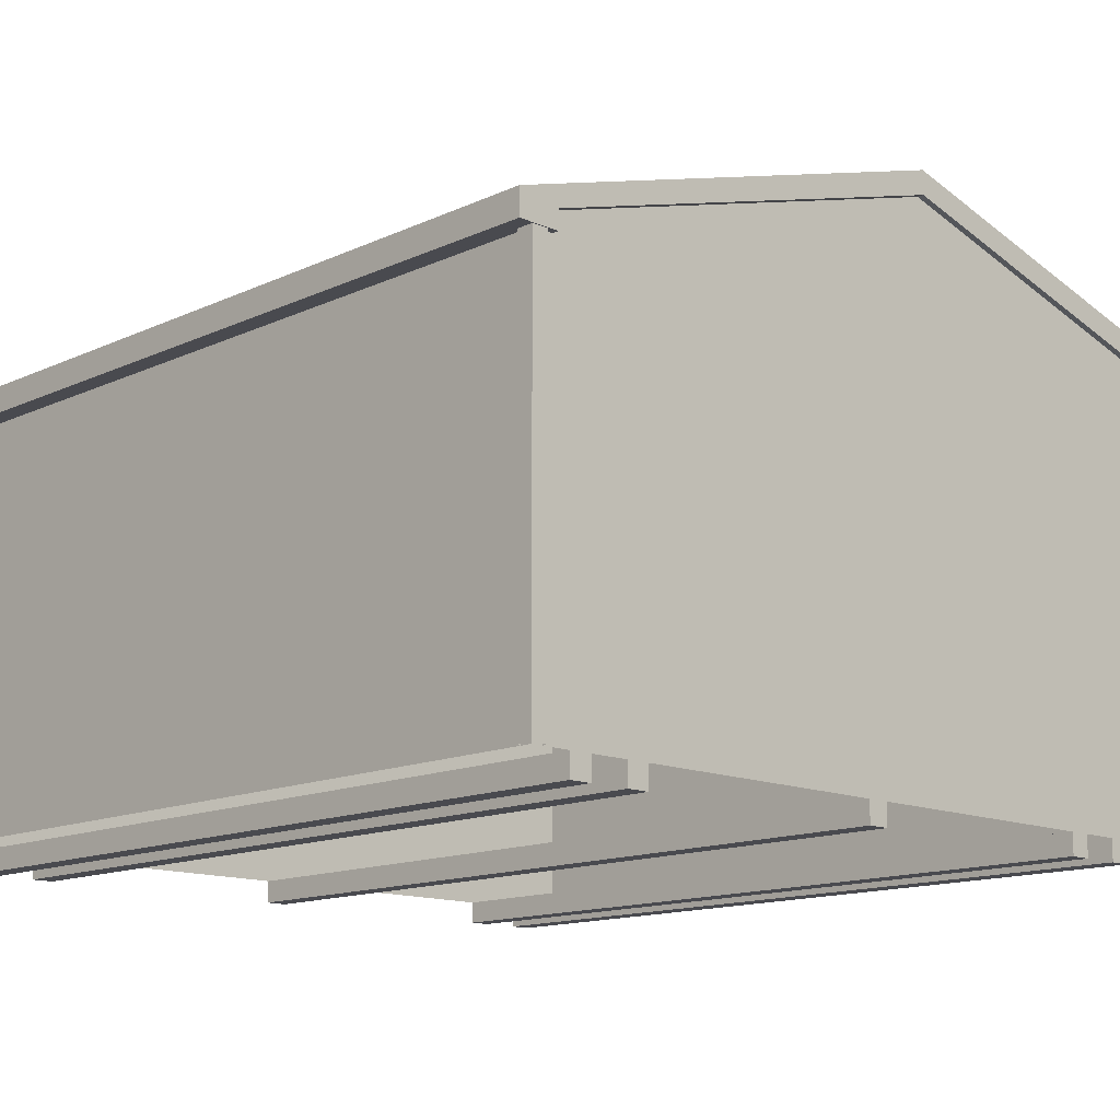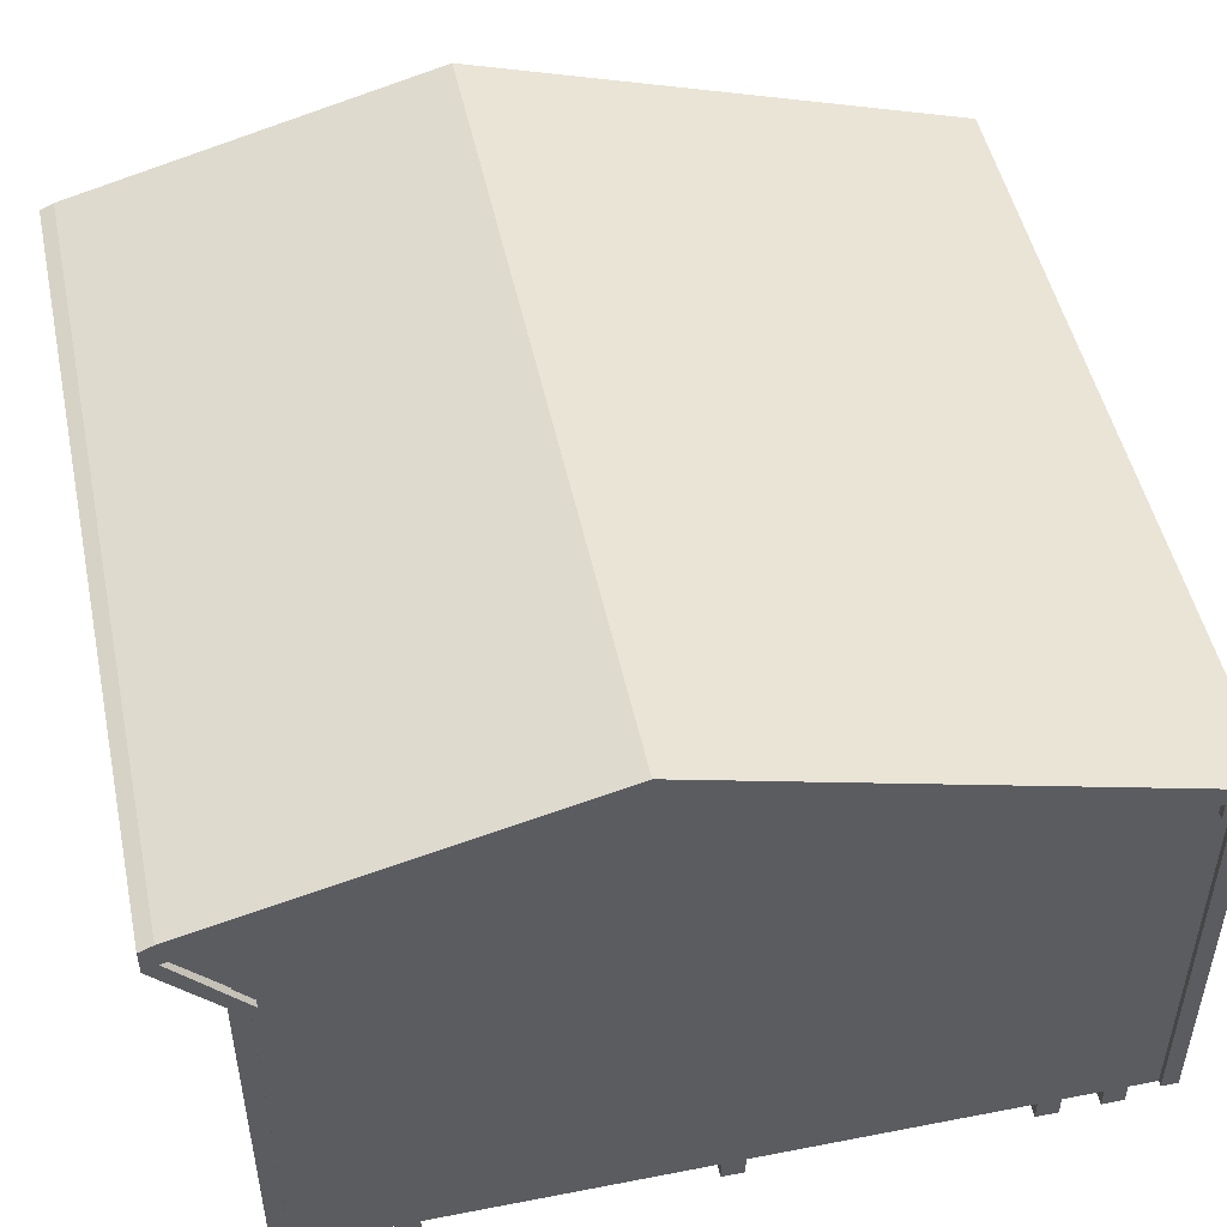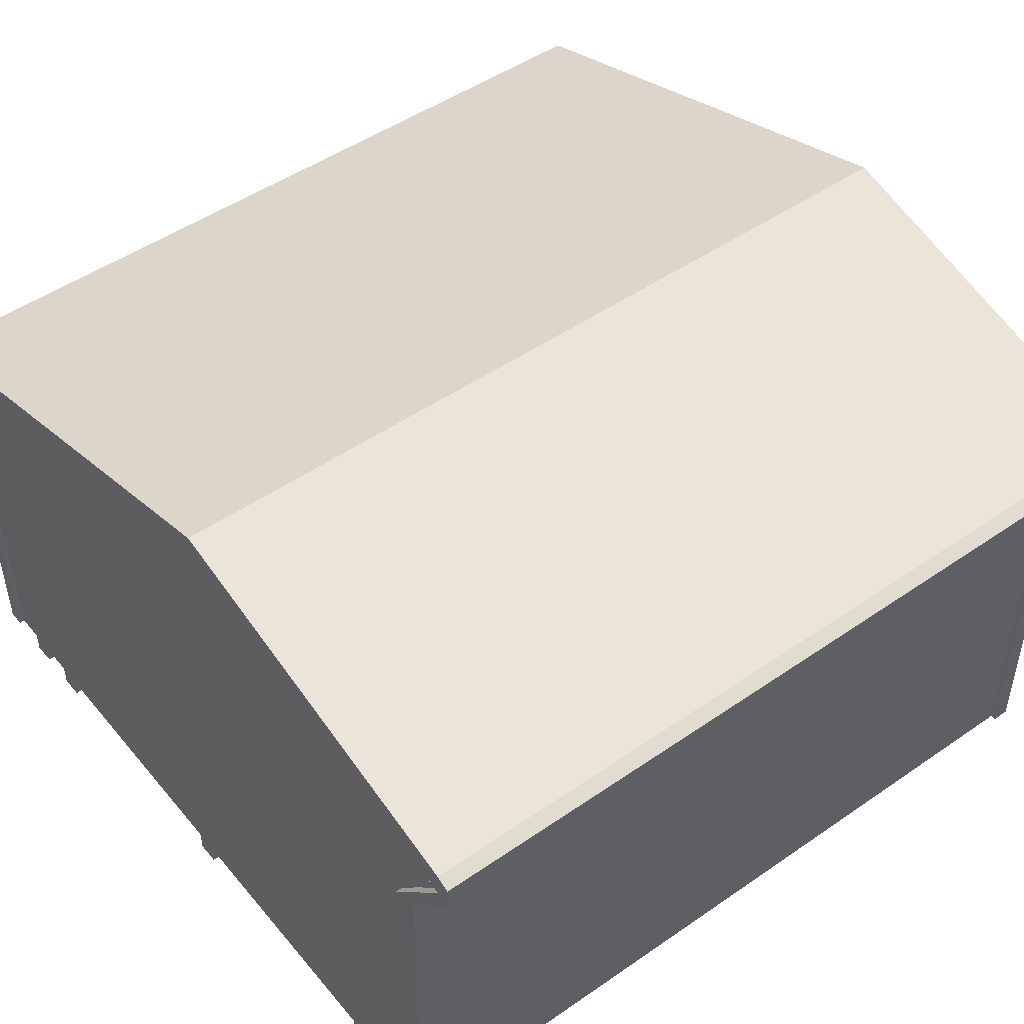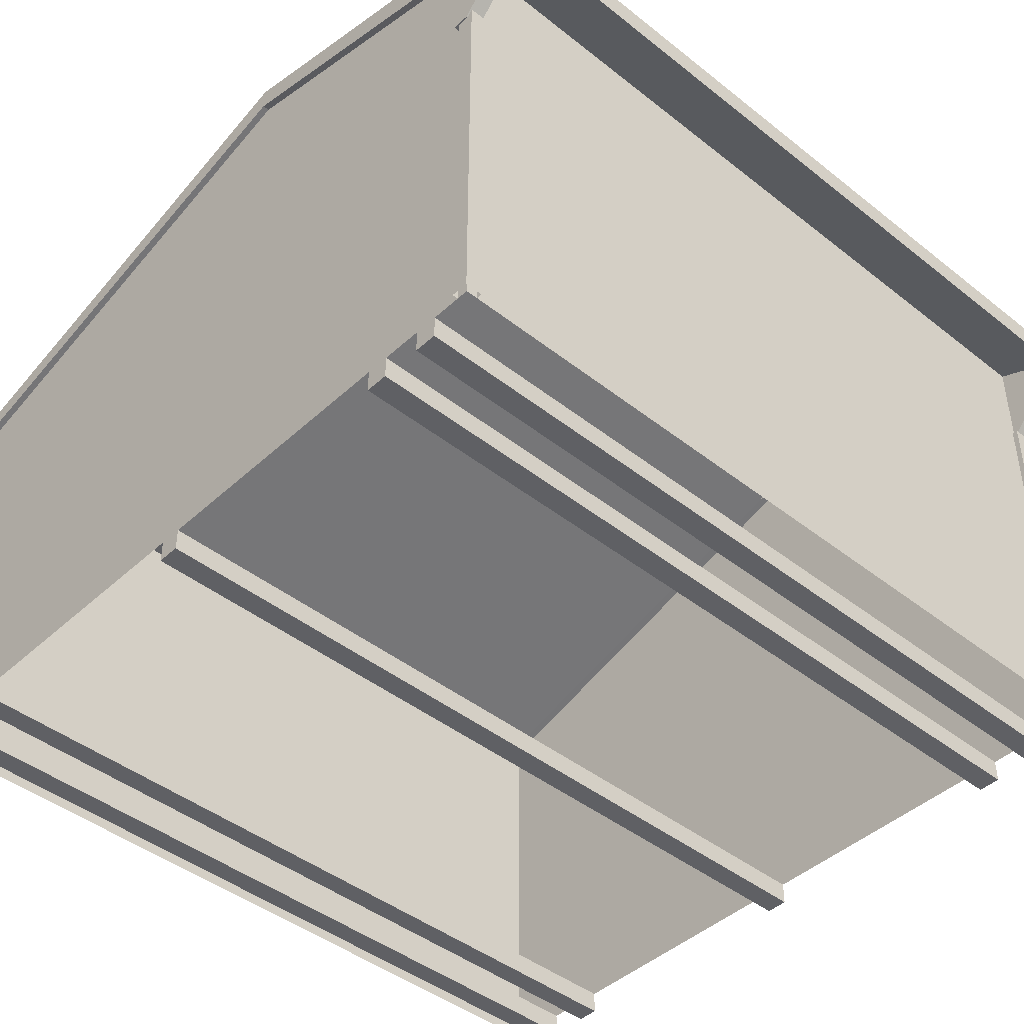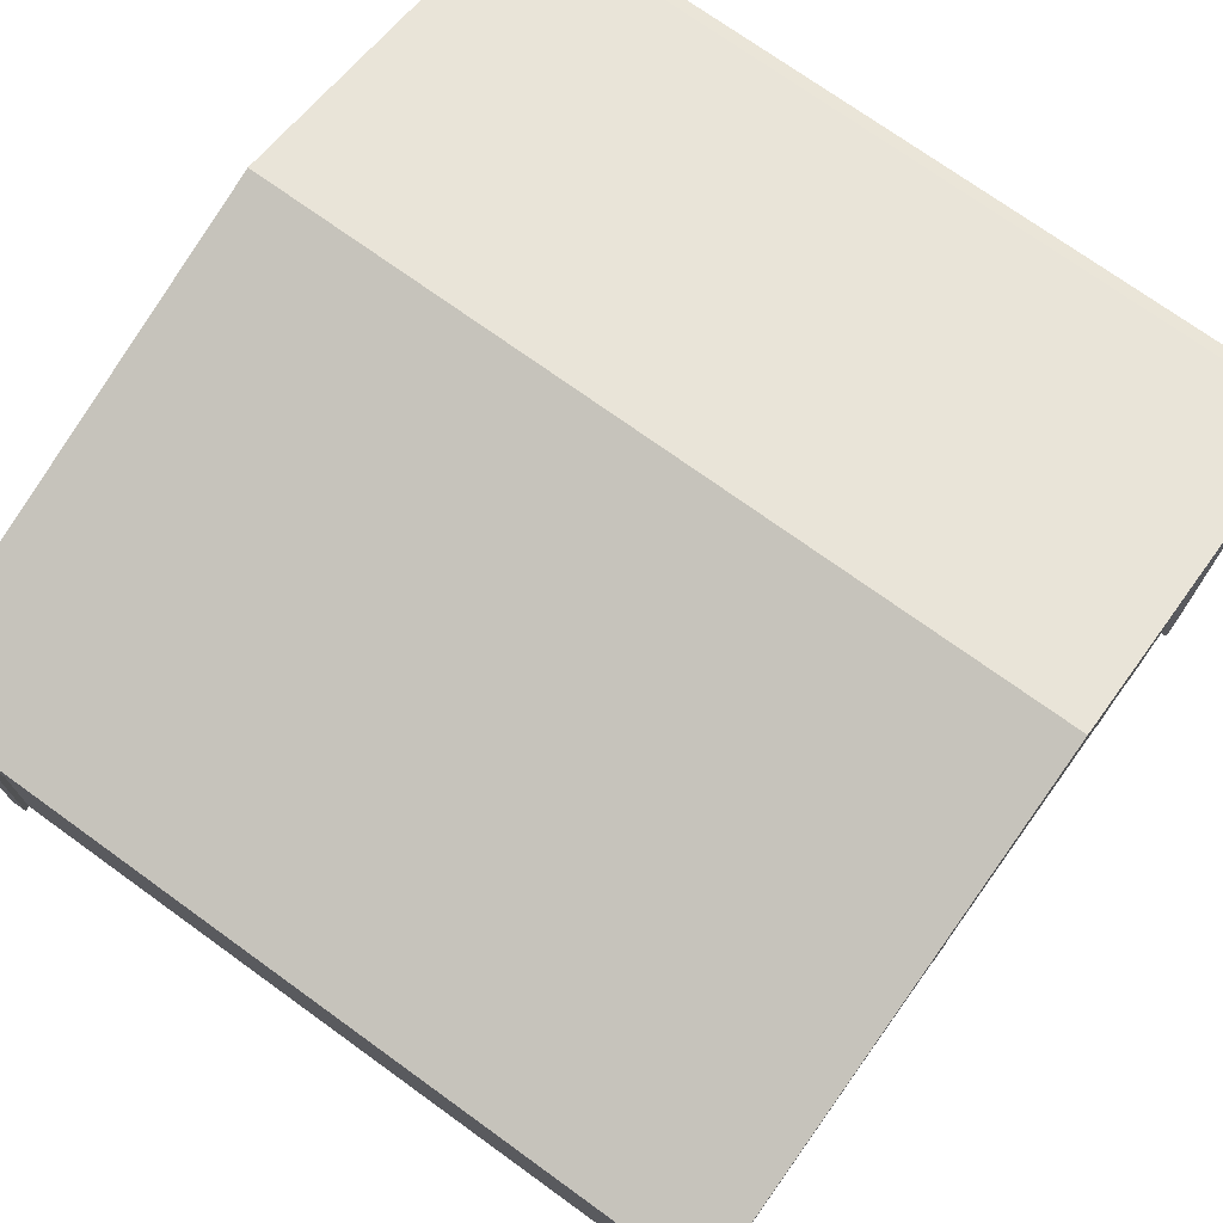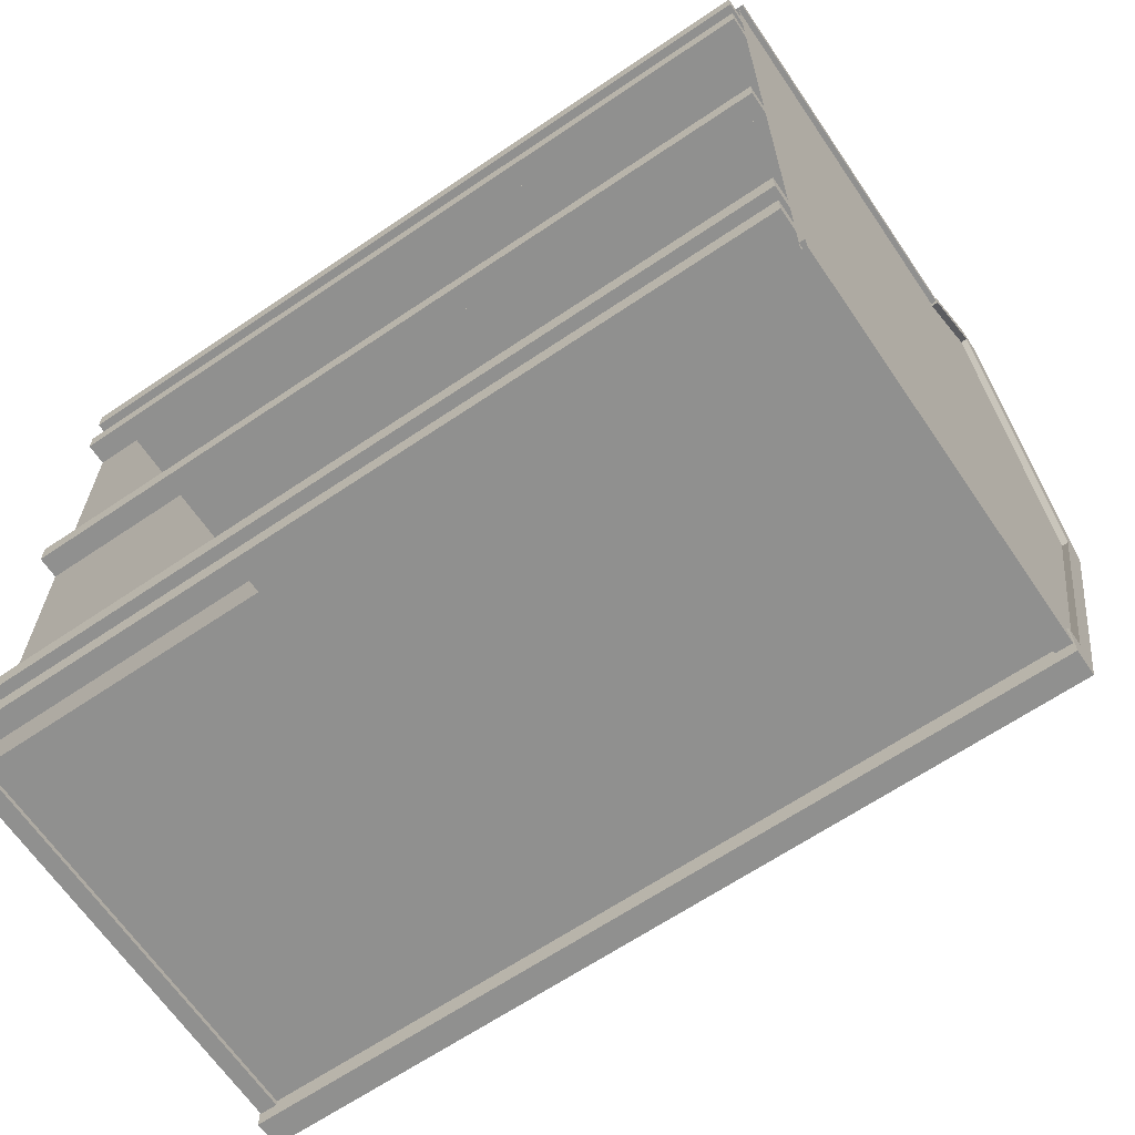
<metadata>
{"format":"obj","ext":"obj","renderer":"f3d","projection":"perspective","resolution":1024,"background":"white","views":[{"elev":-13.6,"azim":-134.2,"up":"+Y"},{"elev":49.6,"azim":77.9,"up":"+Y"},{"elev":48.6,"azim":-37.7,"up":"+Y"},{"elev":-43.9,"azim":-42.9,"up":"+Y"},{"elev":73.1,"azim":-144.2,"up":"+Y"},{"elev":-65.5,"azim":34.2,"up":"+Z"}]}
</metadata>
<code>
o Quaker Sheds_12x12.obj
g default
v 1.788 2.635 0.2698
v -1.788 2.635 0.2698
v 1.788 2.186 1.942
v -1.788 2.186 1.942
v 1.788 2.303 1.942
v -1.788 2.303 1.942
v 1.788 2.744 0.27
v -1.788 2.744 0.27
v 1.86 2.16 2.005
v 1.788 2.276 2.005
v 1.86 2.303 1.942
v 1.86 2.276 2.005
v 1.788 2.16 2.005
v 1.788 1.832 1.721
v 1.788 1.832 1.645
v 1.86 2.186 1.942
v 1.86 1.832 1.721
v 1.86 1.832 1.645
v 1.86 2.744 0.27
v 1.86 2.635 0.2698
v 1.788 2.052 -2.005
v 1.86 2.052 -2.005
v 1.788 2.017 -1.815
v 1.788 1.932 -1.815
v 1.788 1.932 -2.005
v 1.86 1.932 -2.005
v 1.86 2.017 -1.815
v 1.86 1.932 -1.815
v -1.86 2.16 2.005
v -1.788 2.276 2.005
v -1.86 2.303 1.942
v -1.86 2.276 2.005
v -1.788 2.16 2.005
v -1.788 1.832 1.721
v -1.788 1.832 1.645
v -1.86 2.186 1.942
v -1.86 1.832 1.645
v -1.86 1.832 1.721
v -1.86 2.744 0.27
v -1.86 2.635 0.2698
v -1.788 2.052 -2.005
v -1.86 2.052 -2.005
v -1.788 2.017 -1.815
v -1.788 1.932 -1.815
v -1.788 1.932 -2.005
v -1.86 1.932 -1.815
v -1.86 1.932 -2.005
v -1.86 2.017 -1.815
v 1.778 0.1016 -1.937
v 1.854 0.1016 -1.86
v 1.854 0.1016 -1.937
v 1.778 1.972 -1.937
v 1.854 1.972 -1.937
v 1.854 1.972 -1.86
v 1.778 0.1016 1.746
v 1.854 0.1016 1.67
v 1.854 0.1016 1.746
v 1.778 1.862 1.746
v 1.854 1.862 1.746
v 1.854 1.862 1.67
v -1.778 0.1016 -1.937
v -1.854 0.1016 -1.86
v -1.854 0.1016 -1.937
v -1.778 1.972 -1.937
v -1.854 1.972 -1.937
v -1.854 1.972 -1.86
v -1.778 0.1016 1.746
v -1.854 0.1016 1.67
v -1.854 0.1016 1.746
v -1.778 1.862 1.746
v -1.854 1.862 1.746
v -1.854 1.862 1.67
v 1.778 0.1016 -1.911
v 1.778 1.972 -1.911
v -1.778 1.972 -1.911
v -1.778 0.1016 -1.911
v 1.829 1.972 -1.86
v 1.829 0.1016 -1.86
v 1.829 0.1016 1.67
v 1.829 1.862 1.67
v 1.778 1.862 1.721
v 1.778 0.1016 1.721
v -1.778 0.1016 1.721
v -1.778 1.862 1.721
v -1.829 1.972 -1.86
v -1.829 0.1016 -1.86
v -1.829 0.1016 1.67
v -1.829 1.862 1.67
v -1.811 1.832 1.645
v -1.811 1.832 1.721
v -1.811 2.16 2.005
v -1.811 2.276 2.005
v -1.811 2.303 1.942
v -1.811 2.744 0.27
v -1.811 2.052 -2.005
v -1.811 1.932 -2.005
v -1.811 1.932 -1.815
v -1.811 2.017 -1.815
v -1.811 2.635 0.2698
v -1.811 2.186 1.942
v 1.811 1.832 1.645
v 1.811 1.832 1.721
v 1.811 2.16 2.005
v 1.811 2.276 2.005
v 1.811 2.303 1.942
v 1.811 2.744 0.27
v 1.811 2.052 -2.005
v 1.811 1.932 -2.005
v 1.811 1.932 -1.815
v 1.811 2.017 -1.815
v 1.811 2.635 0.2698
v 1.811 2.186 1.942
v -1.829 0.1016 -1.732
v 1.829 0.1016 -1.732
v 1.829 0.1016 -1.63
v -1.829 0.1016 -1.63
v -1.829 0 -1.732
v -1.829 0 -1.63
v 1.829 0 -1.63
v 1.829 0 -1.732
v -1.829 0.1016 -1.452
v 1.829 0.1016 -1.452
v 1.829 0.1016 -1.35
v -1.829 0.1016 -1.35
v -1.829 0 -1.452
v -1.829 0 -1.35
v 1.829 0 -1.35
v 1.829 0 -1.452
v -1.829 0.1016 1.542
v 1.829 0.1016 1.542
v 1.829 0.1016 1.44
v -1.829 0.1016 1.44
v -1.829 0 1.542
v -1.829 0 1.44
v 1.829 0 1.44
v 1.829 0 1.542
v -1.829 0.1016 1.262
v 1.829 0.1016 1.262
v 1.829 0.1016 1.16
v -1.829 0.1016 1.16
v -1.829 0 1.262
v -1.829 0 1.16
v 1.829 0 1.16
v 1.829 0 1.262
v -1.829 0.1016 -0.1458
v 1.829 0.1016 -0.1458
v 1.829 0.1016 -0.0442
v -1.829 0.1016 -0.0442
v -1.829 0 -0.1458
v -1.829 0 -0.0442
v 1.829 0 -0.0442
v 1.829 0 -0.1458
v 1.829 0.1016 -1.815
v 1.829 1.832 -1.815
v 1.829 2.017 -1.815
v 1.829 0.1016 -0.04674
v 1.829 1.832 -0.04674
v 1.829 2.635 0.2698
v 1.829 0.1016 1.142
v 1.829 1.832 1.142
v 1.829 2.19 1.945
v 1.829 1.932 1.721
v 1.829 1.832 1.721
v 1.829 1.932 -1.911
v 1.829 1.832 -1.911
v 1.829 0.1016 1.721
v 1.829 0.1016 -1.911
v 1.86 2.187 1.942
v 1.86 2.16 2.005
v 1.86 2.303 1.942
v 1.86 2.276 2.005
v 1.86 2.186 1.942
v 1.86 1.832 1.721
v 1.86 1.832 1.645
v 1.86 2.744 0.27
v 1.86 2.635 0.2698
v 1.86 2.052 -2.005
v 1.86 1.932 -2.005
v 1.86 2.017 -1.815
v 1.86 1.932 -1.815
v -1.829 0.1016 -1.815
v -1.829 1.832 -1.815
v -1.829 2.017 -1.815
v -1.829 0.1016 -0.04674
v -1.829 1.832 -0.04674
v -1.829 2.635 0.2698
v -1.829 0.1016 1.142
v -1.829 1.832 1.142
v -1.829 2.19 1.945
v -1.829 1.932 1.721
v -1.829 1.832 1.721
v -1.829 1.932 -1.911
v -1.829 1.832 -1.911
v -1.829 0.1016 1.721
v -1.829 0.1016 -1.911
v -1.86 2.187 1.942
v -1.86 2.16 2.005
v -1.86 2.303 1.942
v -1.86 2.276 2.005
v -1.86 2.186 1.942
v -1.86 1.832 1.645
v -1.86 1.832 1.721
v -1.86 2.744 0.27
v -1.86 2.635 0.2698
v -1.86 2.052 -2.005
v -1.86 1.932 -1.815
v -1.86 1.932 -2.005
v -1.86 2.017 -1.815
v 1.788 1.832 1.645
v 1.788 2.187 1.942
v 1.788 2.325 1.616
v 1.788 1.969 1.318
v -1.788 1.832 1.645
v -1.788 2.187 1.942
v -1.788 2.325 1.616
v -1.788 1.969 1.318
v 1.829 2.312 1.721
v -1.829 2.312 1.721
v 1.829 1.832 1.721
v -1.829 1.832 1.721
v 1.829 0.1016 1.721
v -1.829 0.1016 1.721
v 1.829 1.932 -1.911
v -1.829 1.932 -1.911
v -1.829 1.832 -1.911
v 1.829 1.832 -1.911
v 1.829 0.1016 -1.911
v -1.829 0.1016 -1.911
v -1.829 0.1016 -1.732
v -1.829 0.1016 -1.63
v -1.829 0 -1.732
v -1.829 0 -1.63
v -1.829 0.1016 -1.452
v -1.829 0.1016 -1.35
v -1.829 0 -1.452
v -1.829 0 -1.35
v -1.829 0.1016 1.542
v -1.829 0.1016 1.44
v -1.829 0 1.542
v -1.829 0 1.44
v -1.829 0.1016 1.262
v -1.829 0.1016 1.16
v -1.829 0 1.262
v -1.829 0 1.16
v -1.829 0.1016 -0.1458
v -1.829 0.1016 -0.0442
v -1.829 0 -0.1458
v -1.829 0 -0.0442
v 1.829 0.1016 -1.732
v 1.829 0.1016 -1.63
v 1.829 0 -1.63
v 1.829 0 -1.732
v 1.829 0.1016 -1.452
v 1.829 0.1016 -1.35
v 1.829 0 -1.35
v 1.829 0 -1.452
v 1.829 0.1016 1.542
v 1.829 0.1016 1.44
v 1.829 0 1.44
v 1.829 0 1.542
v 1.829 0.1016 1.262
v 1.829 0.1016 1.16
v 1.829 0 1.16
v 1.829 0 1.262
v 1.829 0.1016 -0.1458
v 1.829 0.1016 -0.0442
v 1.829 0 -0.0442
v 1.829 0 -0.1458
v 1.788 2.16 2.005
v 1.788 1.832 1.721
v 1.788 1.832 1.645
v 1.788 2.187 1.942
v -1.788 2.16 2.005
v -1.788 1.832 1.721
v -1.788 1.832 1.645
v -1.788 2.187 1.942
v 1.86 2.187 1.942
v -1.86 2.187 1.942
v -1.811 2.187 1.942
v 1.811 2.187 1.942
v 1.788 2.744 0.27
v -1.788 2.744 0.27
v 1.788 2.052 -2.005
v 1.788 1.932 -1.815
v 1.788 1.932 -2.005
v -1.788 2.052 -2.005
v -1.788 1.932 -1.815
v -1.788 1.932 -2.005
v 1.788 2.303 1.942
v -1.788 2.303 1.942
v 1.788 2.744 0.27
v -1.788 2.744 0.27
v 1.788 2.276 2.005
v 1.788 2.16 2.005
v -1.788 2.276 2.005
v -1.788 2.16 2.005
v 1.788 2.325 1.616
v -1.788 2.325 1.616
v -1.788 2.187 1.942
v 1.788 2.186 1.942
g Shed
f 167 165 153
f 165 154 153
f 165 164 154
f 164 155 154
f 153 154 156
f 154 157 156
f 154 155 157
f 155 158 157
f 156 157 159
f 157 160 159
f 159 160 166
f 160 163 166
f 157 158 160
f 158 161 160
f 160 162 163
f 161 162 160
g Sides
f 178 179 180
f 177 179 178
f 177 175 179
f 175 176 179
f 174 168 173
f 168 169 173
f 176 170 172
f 176 175 170
f 172 171 169
f 170 171 172
g Shed
f 182 195 181
f 182 193 195
f 192 193 182
f 183 192 182
f 185 181 184
f 185 182 181
f 183 182 185
f 186 183 185
f 191 187 194
f 191 188 187
f 188 184 187
f 188 185 184
f 190 188 191
f 190 189 188
f 186 185 188
f 189 186 188
g Sides
f 208 207 206
f 208 205 207
f 203 205 208
f 204 203 208
f 203 204 198
f 198 204 200
f 199 198 200
f 199 200 197
f 196 201 202
f 197 196 202
f 210 211 209
f 211 212 209
f 215 214 213
f 216 215 213
g Shed
f 220 222 221
f 219 220 221
f 218 220 219
f 217 218 219
f 226 227 228
f 225 226 228
f 223 226 225
f 224 223 225
g Floor
f 230 229 231
f 230 231 232
f 234 233 235
f 234 235 236
f 237 240 239
f 237 238 240
f 241 244 243
f 241 242 244
f 246 245 247
f 246 247 248
f 249 250 251
f 252 249 251
f 253 254 255
f 256 253 255
f 259 258 260
f 258 257 260
f 263 262 264
f 262 261 264
f 265 266 267
f 268 265 267
f 113 114 120
f 113 120 117
f 117 120 118
f 120 119 118
f 115 116 118
f 115 118 119
f 114 113 116
f 114 116 115
f 121 122 128
f 121 128 125
f 125 128 126
f 128 127 126
f 123 124 126
f 123 126 127
f 122 121 124
f 122 124 123
f 145 146 152
f 145 152 149
f 149 152 150
f 152 151 150
f 147 148 150
f 147 150 151
f 146 145 148
f 146 148 147
f 140 143 142
f 140 139 143
f 143 144 141
f 142 143 141
f 138 141 144
f 138 137 141
f 139 140 137
f 139 137 138
f 132 135 134
f 132 131 135
f 135 136 133
f 134 135 133
f 130 133 136
f 130 129 133
f 131 132 129
f 131 129 130
g Sides
f 272 271 270
f 269 272 270
f 276 273 274
f 275 276 274
f 15 101 102
f 15 102 14
f 102 103 14
f 103 13 14
f 103 104 13
f 104 10 13
g Roof
f 104 105 10
f 105 5 10
f 105 106 5
f 106 7 5
f 7 106 107
f 7 107 21
g Sides
f 21 107 108
f 21 108 25
f 25 108 109
f 25 109 24
g Shed
f 109 110 24
f 110 23 24
f 110 111 23
f 111 1 23
f 1 111 112
f 1 112 3
g Sides
f 101 18 17
f 101 17 102
f 17 9 102
f 9 103 102
f 9 12 103
f 12 104 103
g Roof
f 12 11 104
f 11 105 104
f 11 19 105
f 19 106 105
f 106 19 22
f 106 22 107
g Sides
f 107 22 26
f 107 26 108
f 108 26 28
f 108 28 109
g Shed
f 28 27 109
f 27 110 109
f 27 20 110
f 20 111 110
f 111 20 16
f 111 16 112
g Sides
f 37 89 90
f 38 37 90
f 91 38 90
f 91 29 38
f 92 29 91
f 92 32 29
g Roof
f 93 32 92
f 93 31 32
f 94 31 93
f 94 39 31
f 39 94 95
f 42 39 95
g Sides
f 42 95 96
f 47 42 96
f 47 96 97
f 46 47 97
g Shed
f 98 46 97
f 98 48 46
f 99 48 98
f 99 40 48
f 40 99 100
f 36 40 100
g Sides
f 89 35 34
f 90 89 34
f 33 90 34
f 33 91 90
f 30 91 33
f 30 92 91
g Roof
f 6 92 30
f 6 93 92
f 8 93 6
f 8 94 93
f 94 8 41
f 95 94 41
g Sides
f 95 41 45
f 96 95 45
f 96 45 44
f 97 96 44
g Shed
f 43 97 44
f 43 98 97
f 2 98 43
f 2 99 98
f 99 2 4
f 100 99 4
g Sides
f 278 279 89
f 37 278 89
f 280 277 18
f 280 18 101
g Trim
f 58 82 55
f 58 81 82
f 57 59 55
f 59 58 55
f 56 60 57
f 60 59 57
f 80 56 79
f 80 60 56
f 54 77 78
f 50 54 78
f 51 54 50
f 53 54 51
f 53 51 49
f 52 53 49
f 52 49 73
f 74 52 73
f 61 64 76
f 64 75 76
f 63 65 61
f 65 64 61
f 66 63 62
f 66 65 63
f 85 62 86
f 85 66 62
f 72 88 87
f 68 72 87
f 72 68 69
f 71 72 69
f 71 69 67
f 70 71 67
f 83 70 67
f 84 70 83
g Sides
f 288 285 284
f 288 284 287
f 286 283 285
f 286 285 288
g Roof
f 282 281 283
f 282 283 286
g Shed
f 298 297 300
f 299 298 300
f 299 300 294
f 299 294 296
g Sides
f 293 296 294
f 293 295 296
g Roof
f 289 295 293
f 289 290 295
f 291 290 289
f 291 292 290

</code>
